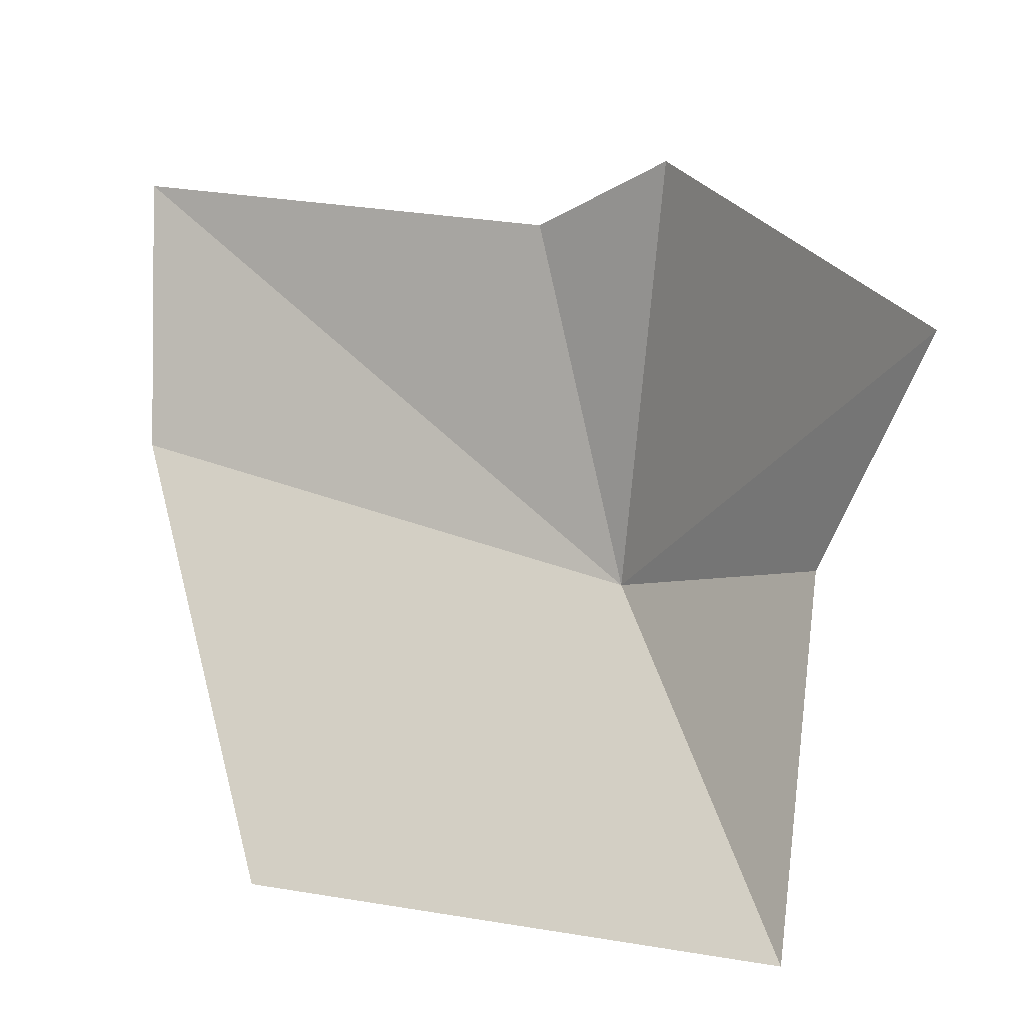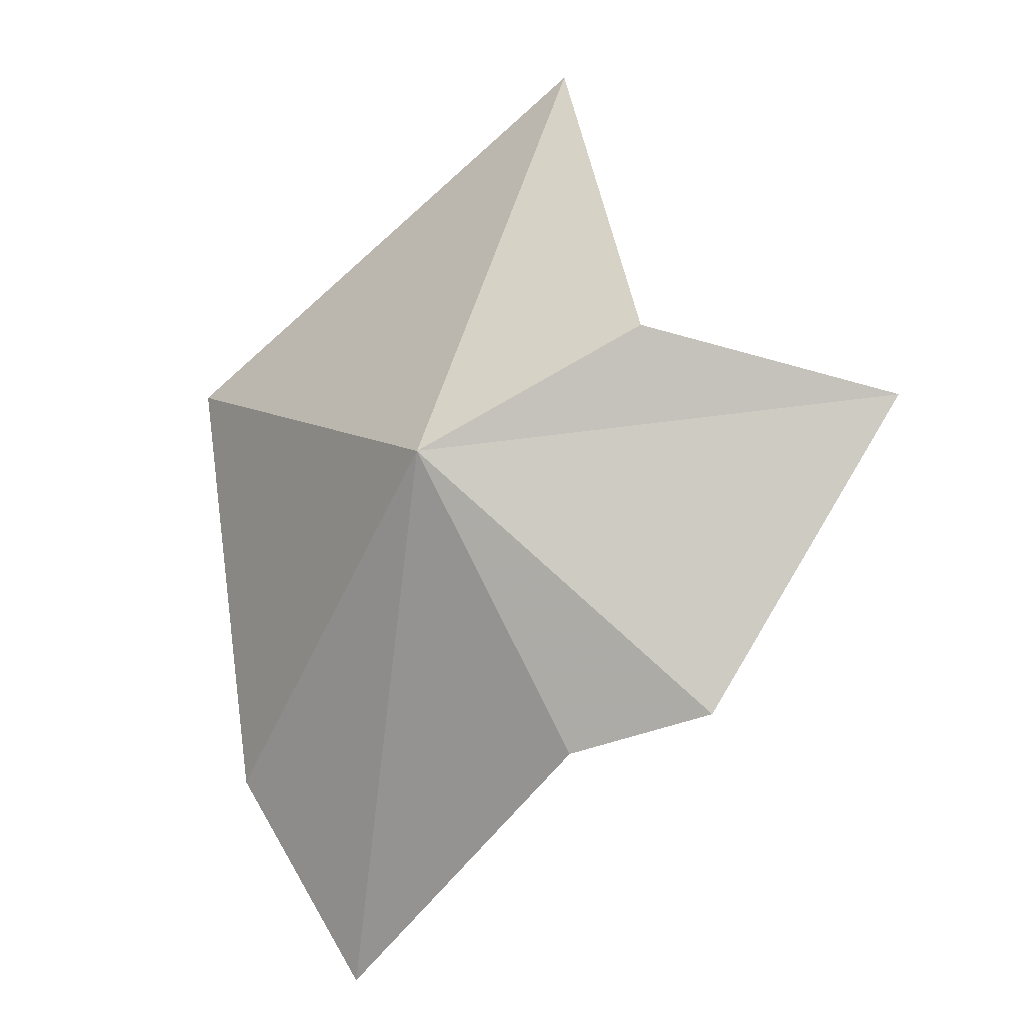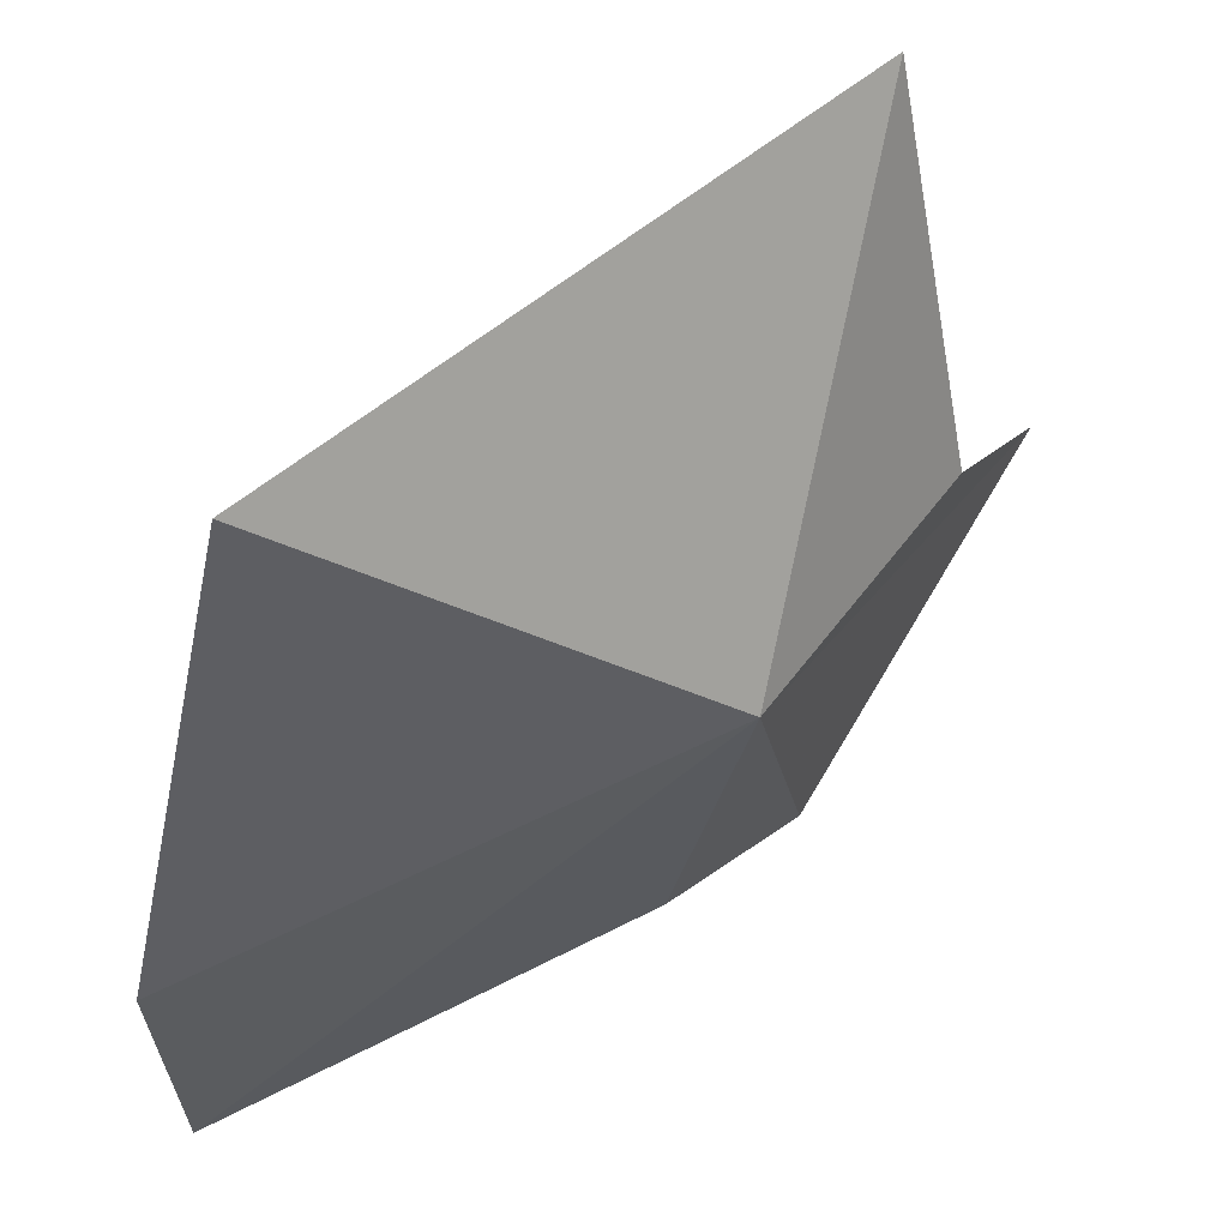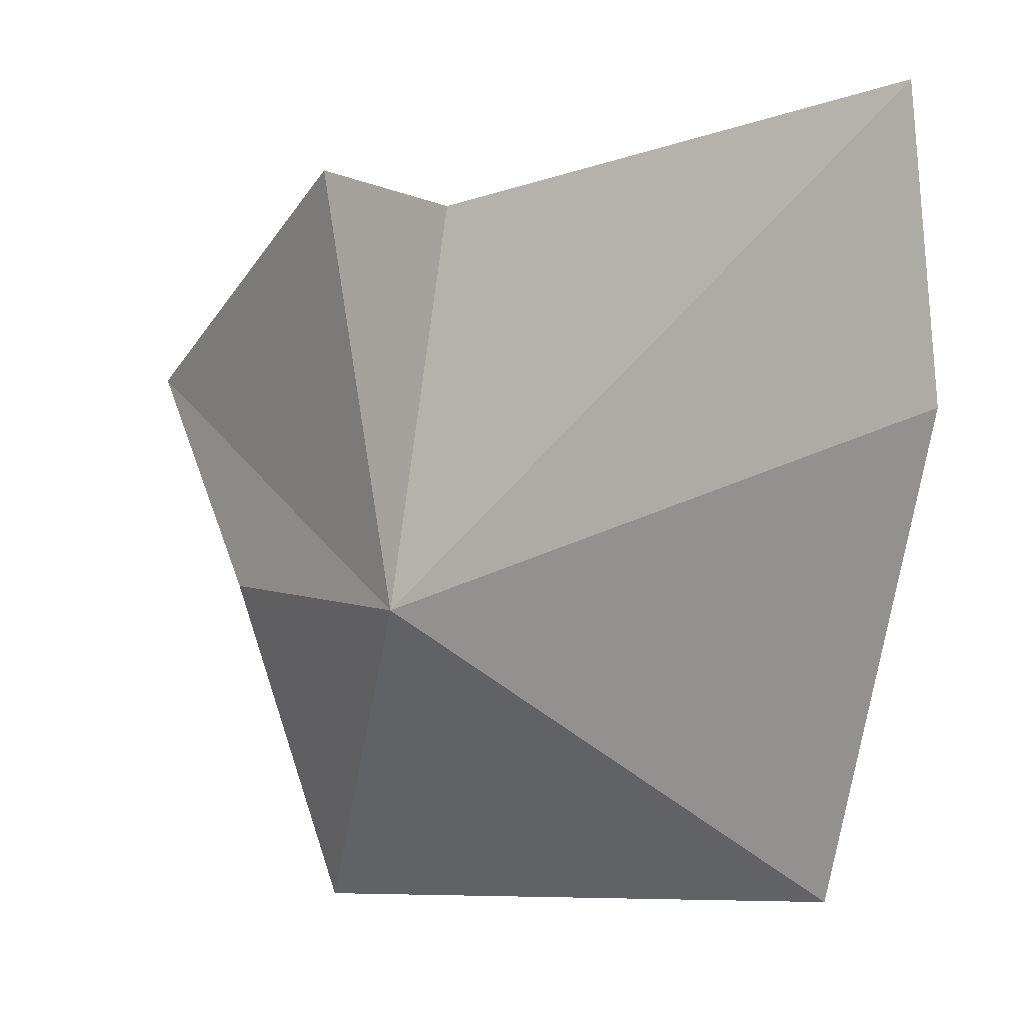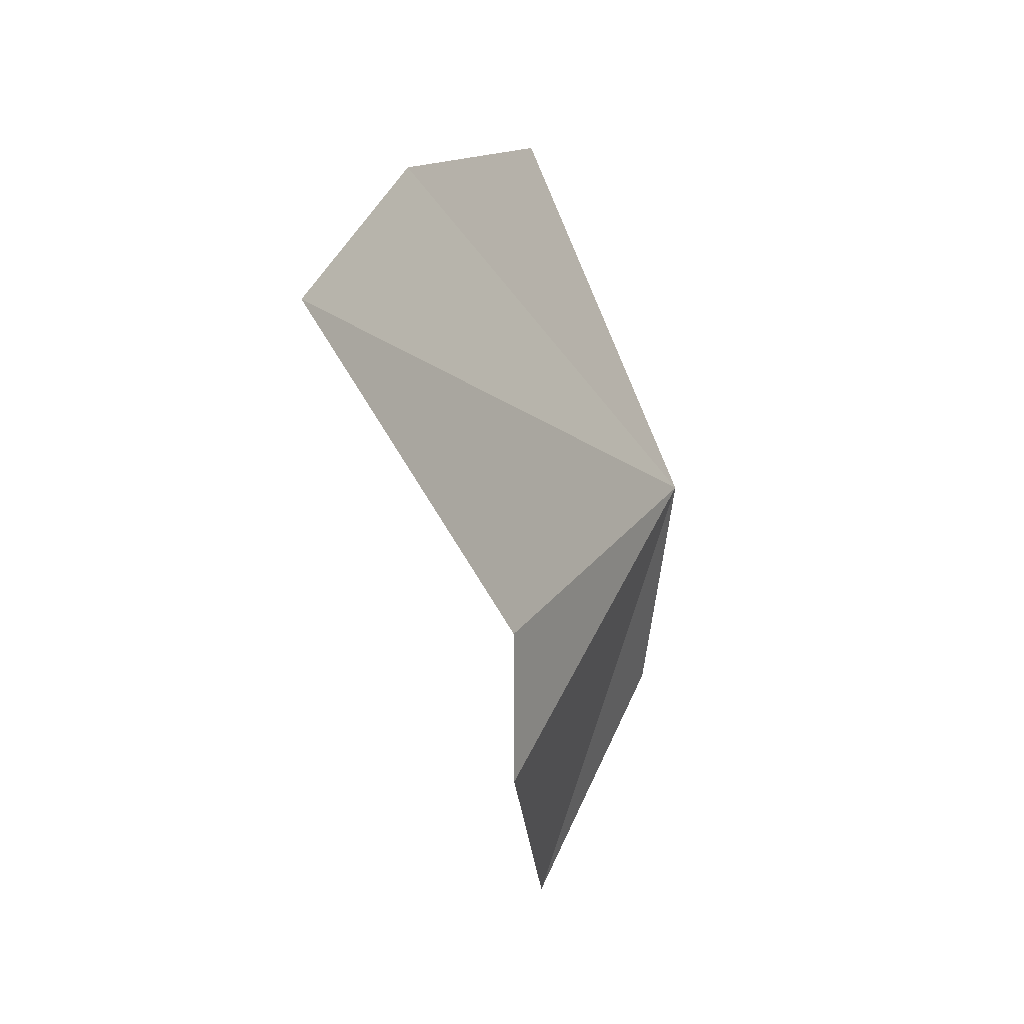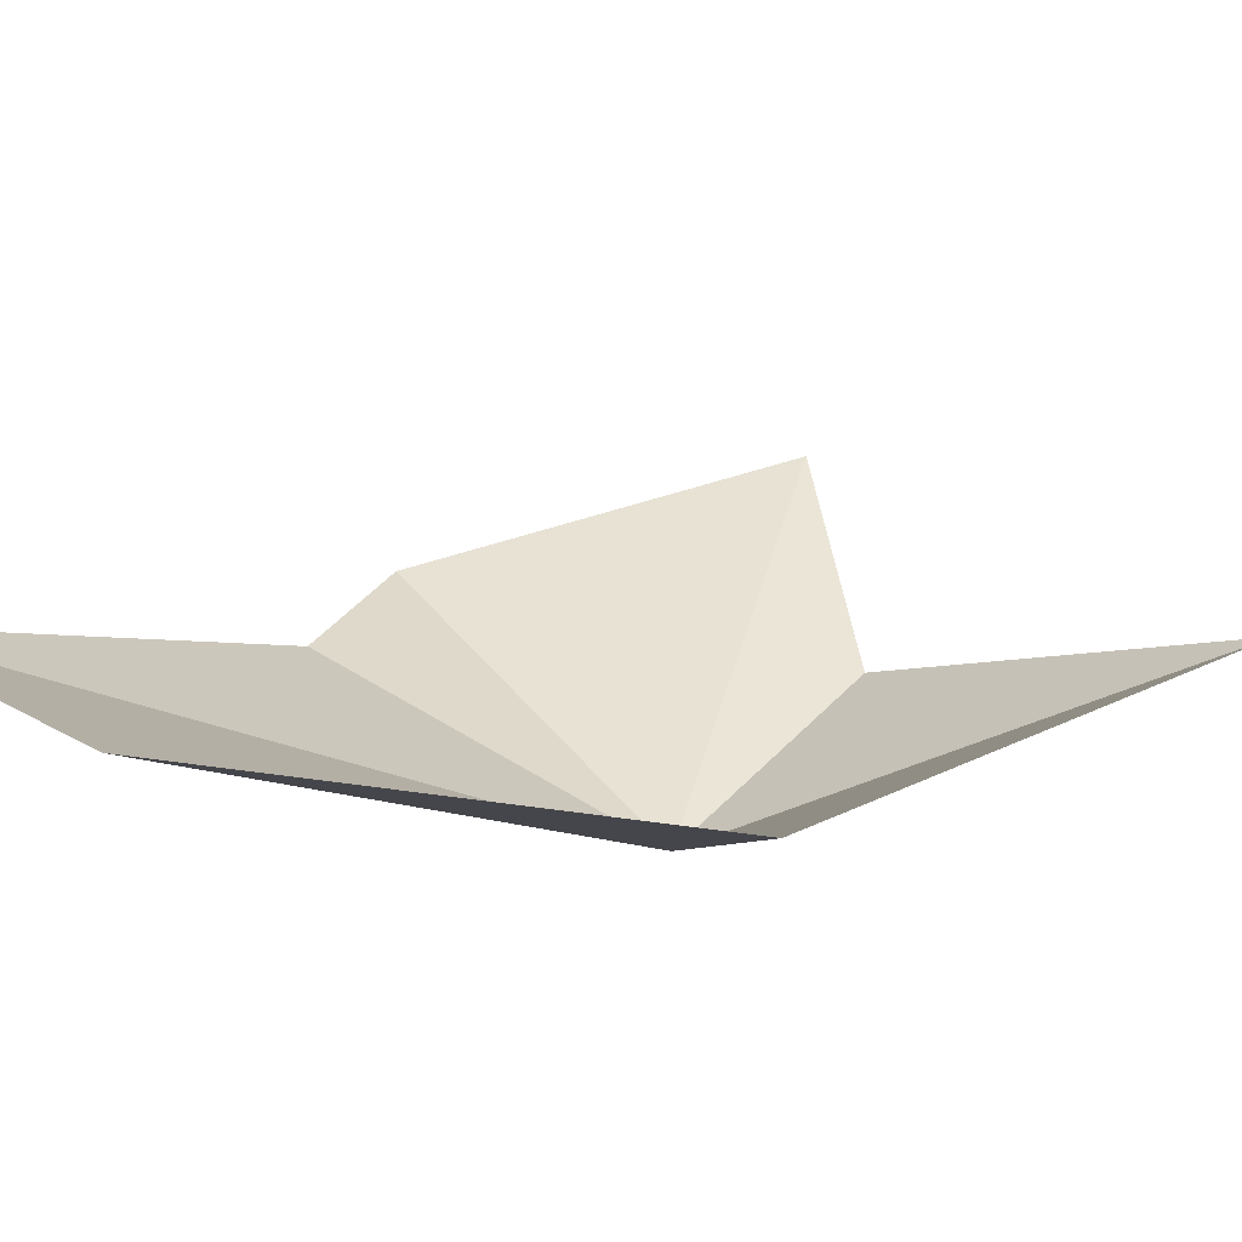
<metadata>
{"format":"obj","ext":"obj","renderer":"f3d","projection":"perspective","resolution":1024,"background":"white","views":[{"elev":58.0,"azim":-4.4,"up":"+Y"},{"elev":-25.4,"azim":68.3,"up":"+Z"},{"elev":-61.7,"azim":-1.4,"up":"+Y"},{"elev":-55.2,"azim":-178.6,"up":"+Y"},{"elev":-79.2,"azim":-46.0,"up":"+Z"},{"elev":-23.1,"azim":-67.5,"up":"+Y"}]}
</metadata>
<code>
v 7.914 -29.49 41.46
v 6.695 -25.3 35.19
v -1.485 -27.56 31.7
v -1.883 -30.48 36.56
v -0.1243 -32.51 46.25
v 9.158 -22.94 35.62
v 9.723 -26.54 51.31
v 11.27 -25.42 43.81
v 13.15 -20.04 42.18
f 1 3 2
f 1 5 4
f 1 2 6
f 1 7 5
f 1 8 7
f 1 9 8
f 1 6 9
f 1 4 3

</code>
